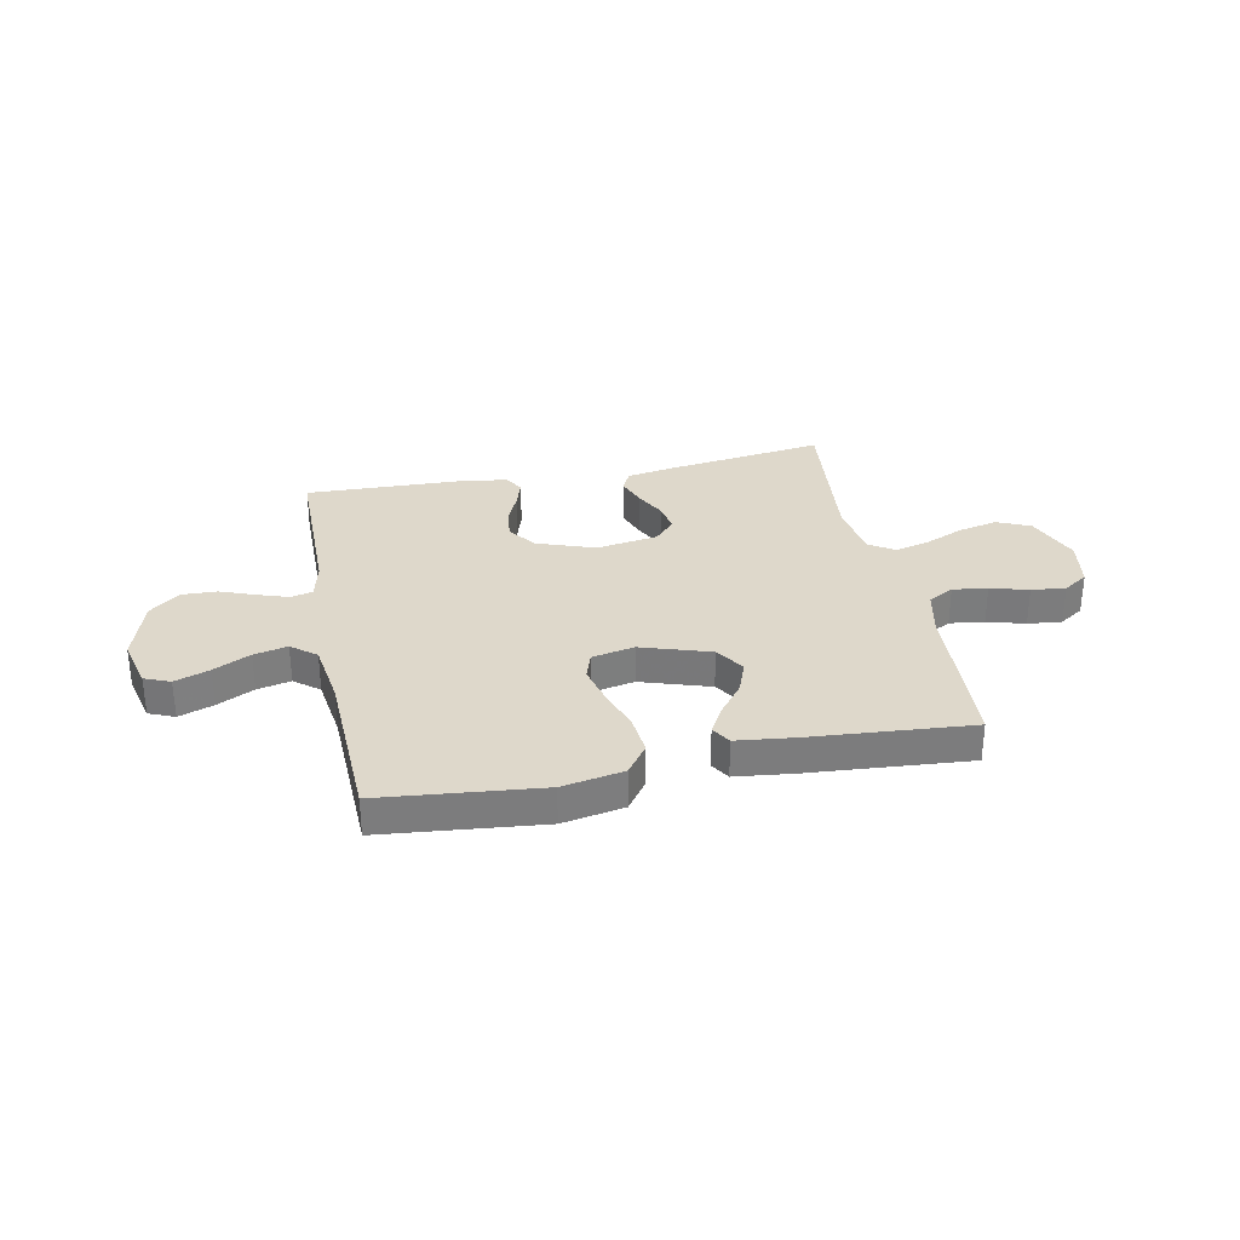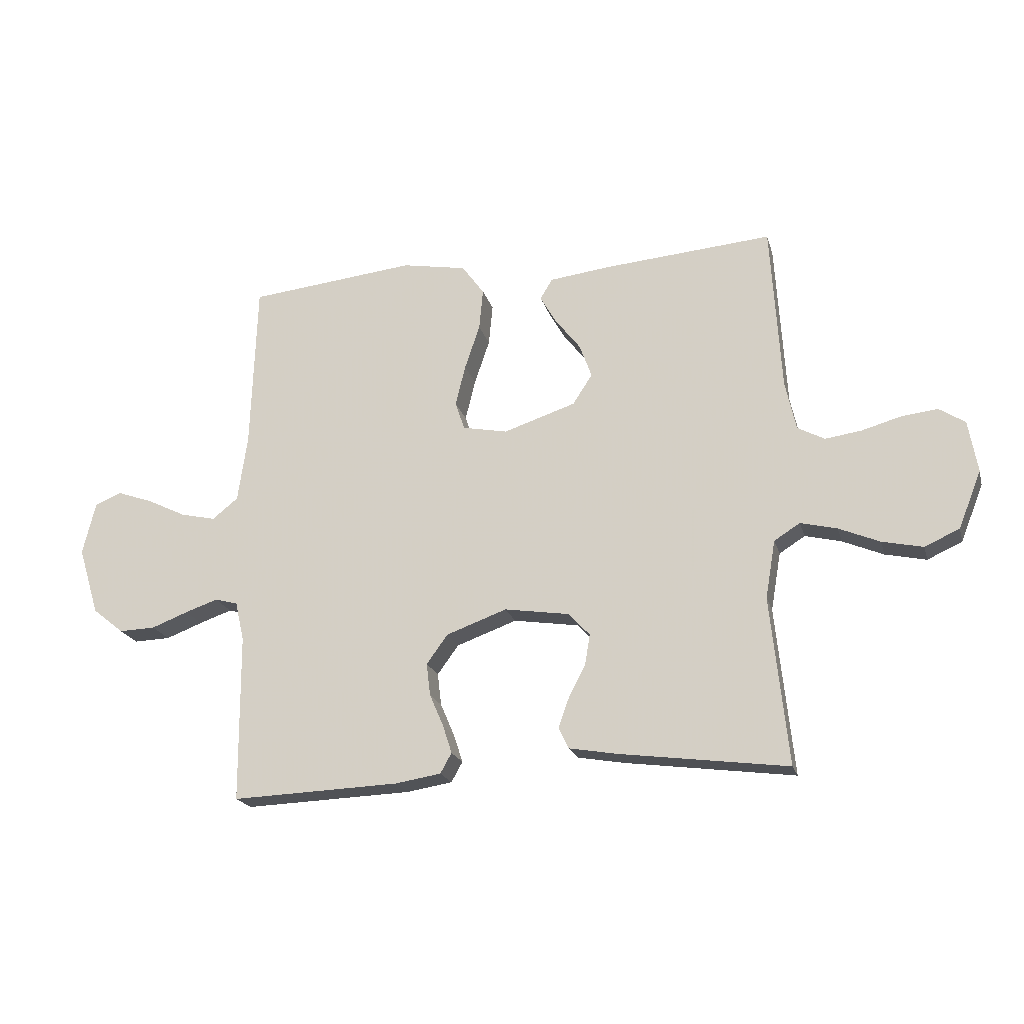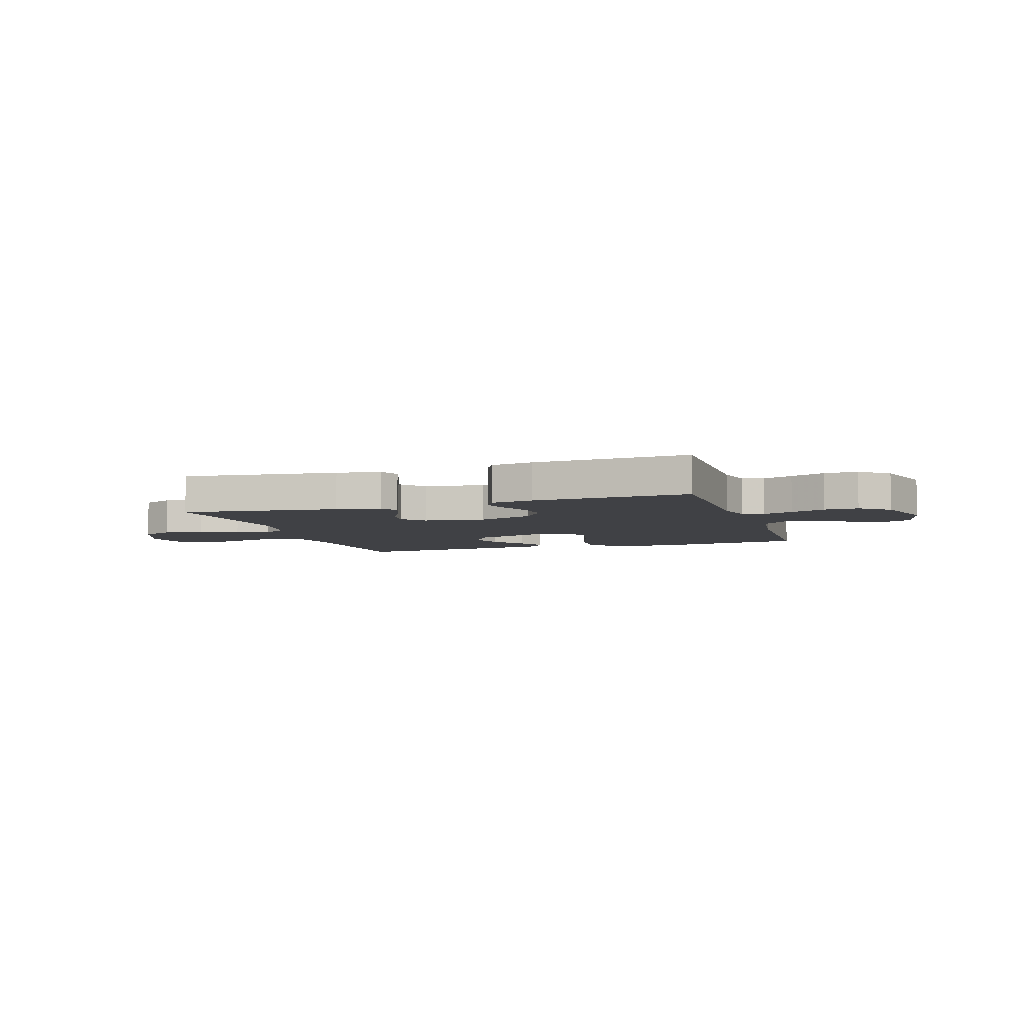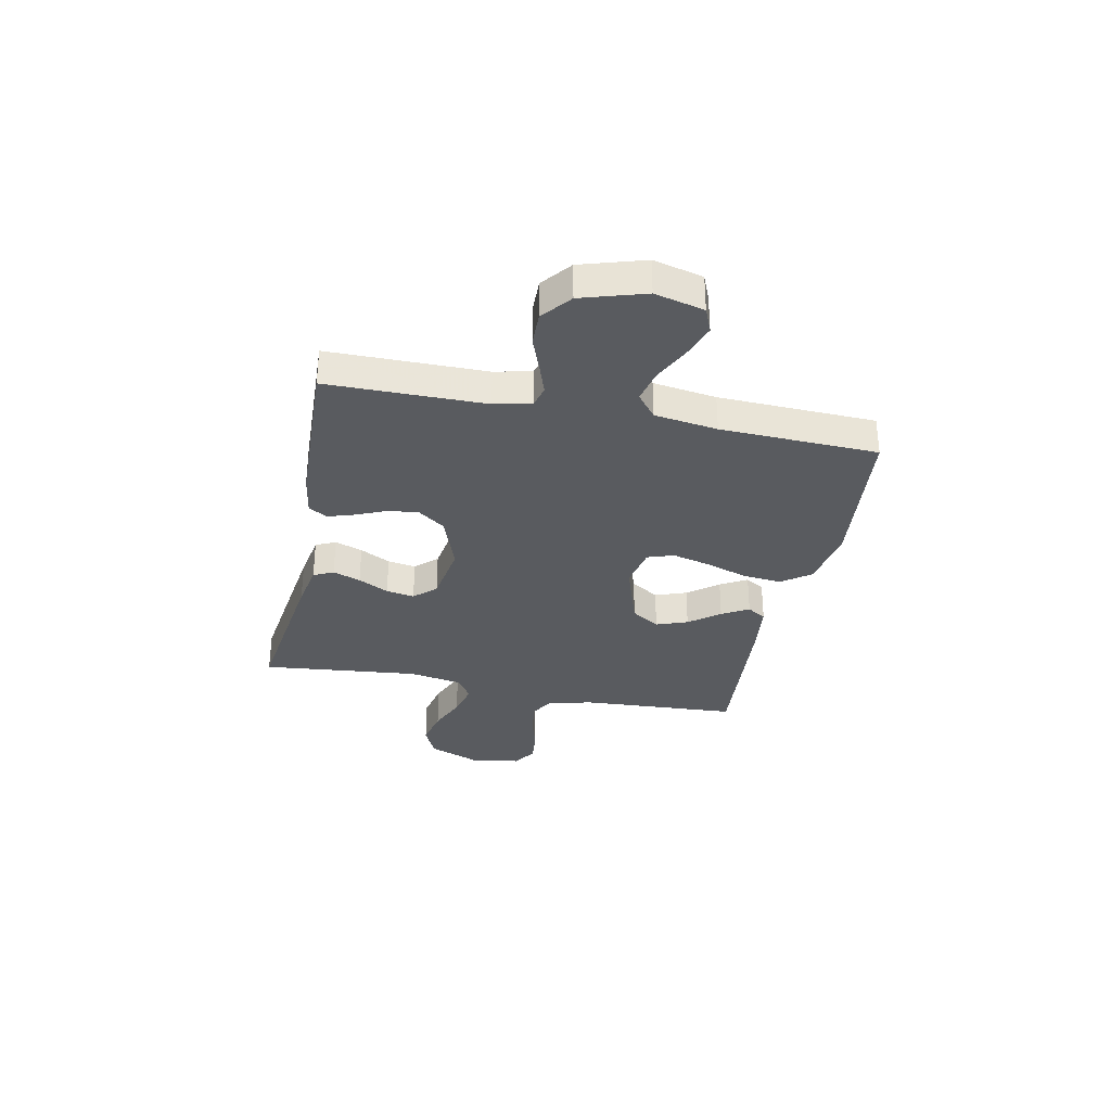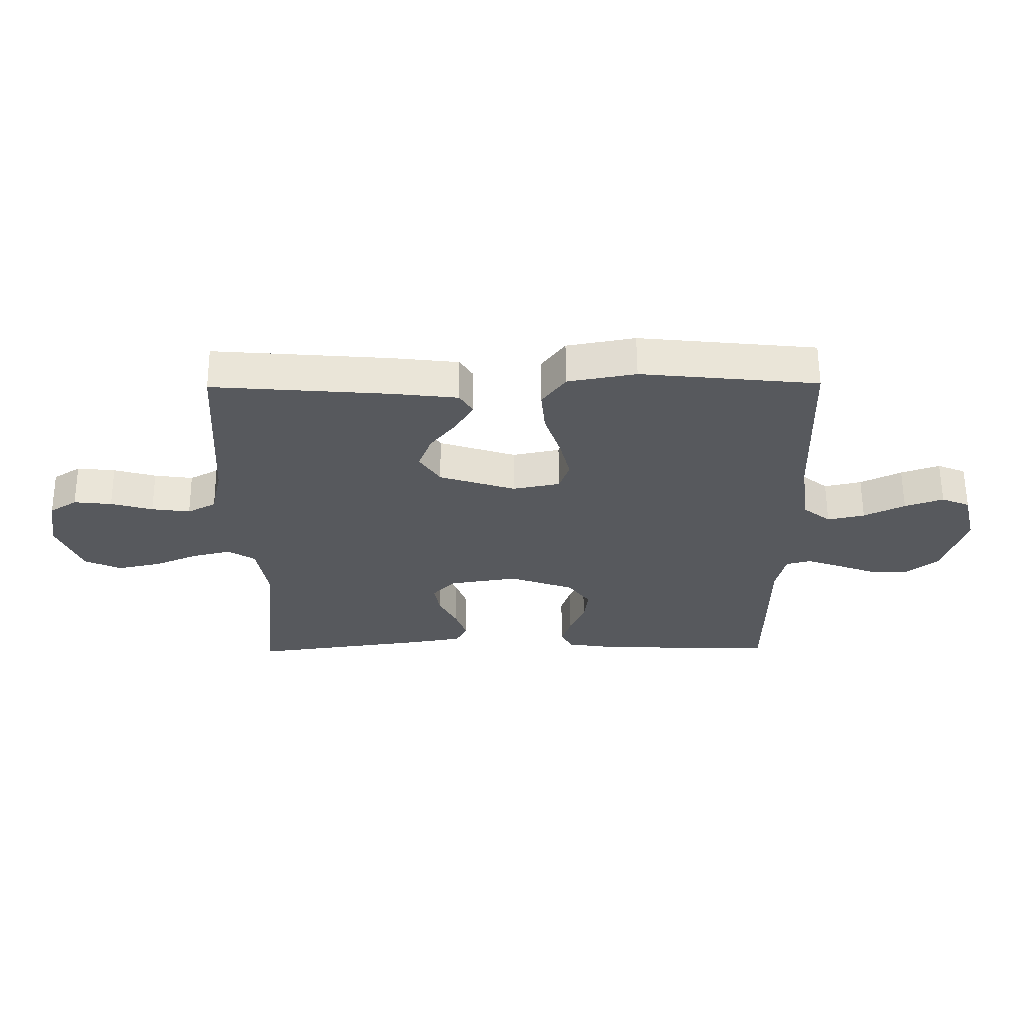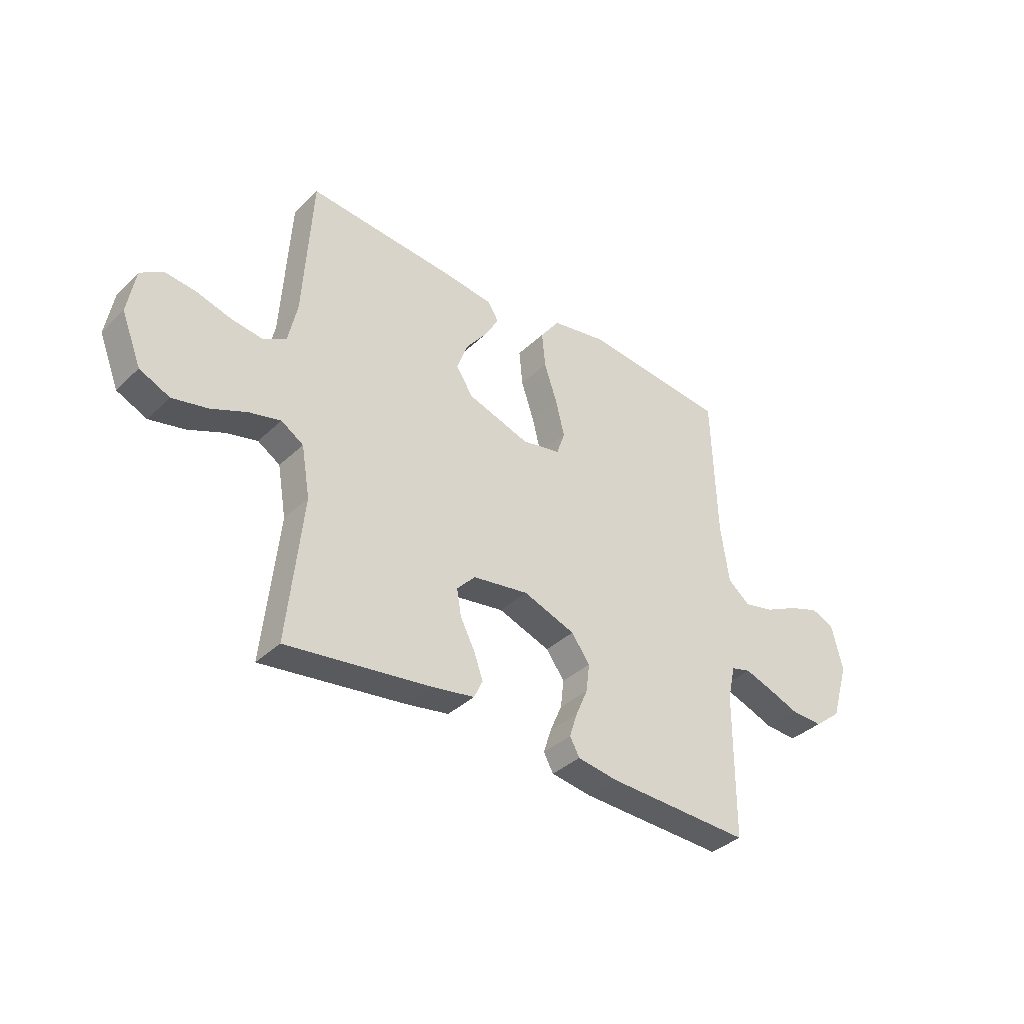
<metadata>
{"format":"obj","ext":"obj","renderer":"f3d","projection":"perspective","resolution":1024,"background":"white","views":[{"elev":31.6,"azim":-11.5,"up":"+Y"},{"elev":-20.3,"azim":14.6,"up":"+Z"},{"elev":-5.9,"azim":-161.9,"up":"+Y"},{"elev":-32.5,"azim":-101.6,"up":"+Y"},{"elev":60.7,"azim":179.6,"up":"+Z"},{"elev":-37.0,"azim":140.5,"up":"+Z"}]}
</metadata>
<code>
v 0.5 0.07 0.5
v 0.518 0.07 0.2
v 0.537 0.07 0.113
v 0.585 0.07 0.087
v 0.65 0.07 0.096
v 0.721 0.07 0.116
v 0.785 0.07 0.123
v 0.831 0.07 0.093
v 0.847 0.07 0
v 0.806 0.07 -0.102
v 0.744 0.07 -0.13
v 0.671 0.07 -0.114
v 0.598 0.07 -0.083
v 0.533 0.07 -0.067
v 0.487 0.07 -0.096
v 0.469 0.07 -0.2
v 0.5 0.07 -0.5
v 0.2 0.07 -0.46
v 0.114 0.07 -0.445
v 0.096 0.07 -0.407
v 0.115 0.07 -0.354
v 0.145 0.07 -0.296
v 0.154 0.07 -0.242
v 0.116 0.07 -0.201
v 0 0.07 -0.183
v -0.108 0.07 -0.222
v -0.146 0.07 -0.274
v -0.139 0.07 -0.332
v -0.114 0.07 -0.39
v -0.098 0.07 -0.44
v -0.118 0.07 -0.476
v -0.2 0.07 -0.489
v -0.5 0.07 -0.5
v -0.502 0.07 -0.2
v -0.518 0.07 -0.13
v -0.559 0.07 -0.119
v -0.617 0.07 -0.139
v -0.683 0.07 -0.164
v -0.748 0.07 -0.166
v -0.804 0.07 -0.121
v -0.841 0.07 0
v -0.818 0.07 0.094
v -0.77 0.07 0.114
v -0.705 0.07 0.091
v -0.636 0.07 0.057
v -0.573 0.07 0.043
v -0.527 0.07 0.08
v -0.51 0.07 0.2
v -0.5 0.07 0.5
v -0.2 0.07 0.531
v -0.085 0.07 0.51
v -0.045 0.07 0.455
v -0.052 0.07 0.381
v -0.079 0.07 0.301
v -0.097 0.07 0.228
v -0.08 0.07 0.178
v 0 0.07 0.162
v 0.129 0.07 0.204
v 0.164 0.07 0.258
v 0.142 0.07 0.318
v 0.097 0.07 0.376
v 0.068 0.07 0.427
v 0.09 0.07 0.463
v 0.2 0.07 0.476
v 0.5 0 0.5
v 0.518 0 0.2
v 0.537 0 0.113
v 0.585 0 0.087
v 0.65 0 0.096
v 0.721 0 0.116
v 0.785 0 0.123
v 0.831 0 0.093
v 0.847 0 0
v 0.806 0 -0.102
v 0.744 0 -0.13
v 0.671 0 -0.114
v 0.598 0 -0.083
v 0.533 0 -0.067
v 0.487 0 -0.096
v 0.469 0 -0.2
v 0.5 0 -0.5
v 0.2 0 -0.46
v 0.114 0 -0.445
v 0.096 0 -0.407
v 0.115 0 -0.354
v 0.145 0 -0.296
v 0.154 0 -0.242
v 0.116 0 -0.201
v 0 0 -0.183
v -0.108 0 -0.222
v -0.146 0 -0.274
v -0.139 0 -0.332
v -0.114 0 -0.39
v -0.098 0 -0.44
v -0.118 0 -0.476
v -0.2 0 -0.489
v -0.5 0 -0.5
v -0.502 0 -0.2
v -0.518 0 -0.13
v -0.559 0 -0.119
v -0.617 0 -0.139
v -0.683 0 -0.164
v -0.748 0 -0.166
v -0.804 0 -0.121
v -0.841 0 0
v -0.818 0 0.094
v -0.77 0 0.114
v -0.705 0 0.091
v -0.636 0 0.057
v -0.573 0 0.043
v -0.527 0 0.08
v -0.51 0 0.2
v -0.5 0 0.5
v -0.2 0 0.531
v -0.085 0 0.51
v -0.045 0 0.455
v -0.052 0 0.381
v -0.079 0 0.301
v -0.097 0 0.228
v -0.08 0 0.178
v 0 0 0.162
v 0.129 0 0.204
v 0.164 0 0.258
v 0.142 0 0.318
v 0.097 0 0.376
v 0.068 0 0.427
v 0.09 0 0.463
v 0.2 0 0.476
f 63 64 1 2
f 60 61 62 63
f 59 60 63 2
f 58 59 2 3
f 57 58 3 4
f 51 52 53 54
f 51 54 55
f 48 49 50 51
f 47 48 51 55
f 46 47 55 56
f 42 43 44 45
f 42 45 46
f 41 42 46
f 40 41 46
f 37 38 39 40
f 36 37 40 46
f 35 36 46 56
f 31 32 33 34
f 28 29 30 31
f 28 31 34 35
f 19 20 21 22
f 17 18 19 22
f 16 17 22 23
f 15 16 23 24
f 10 11 12 13
f 10 13 14
f 9 10 14
f 8 9 14
f 5 6 7 8
f 4 5 8 14
f 57 4 14 15
f 27 28 35
f 26 27 35 56
f 25 26 56 57
f 15 24 25 57
f 66 65 128 127
f 127 126 125 124
f 66 127 124 123
f 67 66 123 122
f 68 67 122 121
f 118 117 116 115
f 119 118 115
f 115 114 113 112
f 119 115 112 111
f 120 119 111 110
f 109 108 107 106
f 110 109 106
f 110 106 105
f 110 105 104
f 104 103 102 101
f 110 104 101 100
f 120 110 100 99
f 98 97 96 95
f 95 94 93 92
f 99 98 95 92
f 86 85 84 83
f 86 83 82 81
f 87 86 81 80
f 88 87 80 79
f 77 76 75 74
f 78 77 74
f 78 74 73
f 78 73 72
f 72 71 70 69
f 78 72 69 68
f 79 78 68 121
f 99 92 91
f 120 99 91 90
f 121 120 90 89
f 121 89 88 79
f 1 65 66 2
f 2 66 67 3
f 3 67 68 4
f 4 68 69 5
f 5 69 70 6
f 6 70 71 7
f 7 71 72 8
f 8 72 73 9
f 9 73 74 10
f 10 74 75 11
f 11 75 76 12
f 12 76 77 13
f 13 77 78 14
f 14 78 79 15
f 15 79 80 16
f 16 80 81 17
f 17 81 82 18
f 18 82 83 19
f 19 83 84 20
f 20 84 85 21
f 21 85 86 22
f 22 86 87 23
f 23 87 88 24
f 24 88 89 25
f 25 89 90 26
f 26 90 91 27
f 27 91 92 28
f 28 92 93 29
f 29 93 94 30
f 30 94 95 31
f 31 95 96 32
f 32 96 97 33
f 33 97 98 34
f 34 98 99 35
f 35 99 100 36
f 36 100 101 37
f 37 101 102 38
f 38 102 103 39
f 39 103 104 40
f 40 104 105 41
f 41 105 106 42
f 42 106 107 43
f 43 107 108 44
f 44 108 109 45
f 45 109 110 46
f 46 110 111 47
f 47 111 112 48
f 48 112 113 49
f 49 113 114 50
f 50 114 115 51
f 51 115 116 52
f 52 116 117 53
f 53 117 118 54
f 54 118 119 55
f 55 119 120 56
f 56 120 121 57
f 57 121 122 58
f 58 122 123 59
f 59 123 124 60
f 60 124 125 61
f 61 125 126 62
f 62 126 127 63
f 63 127 128 64
f 64 128 65 1

</code>
